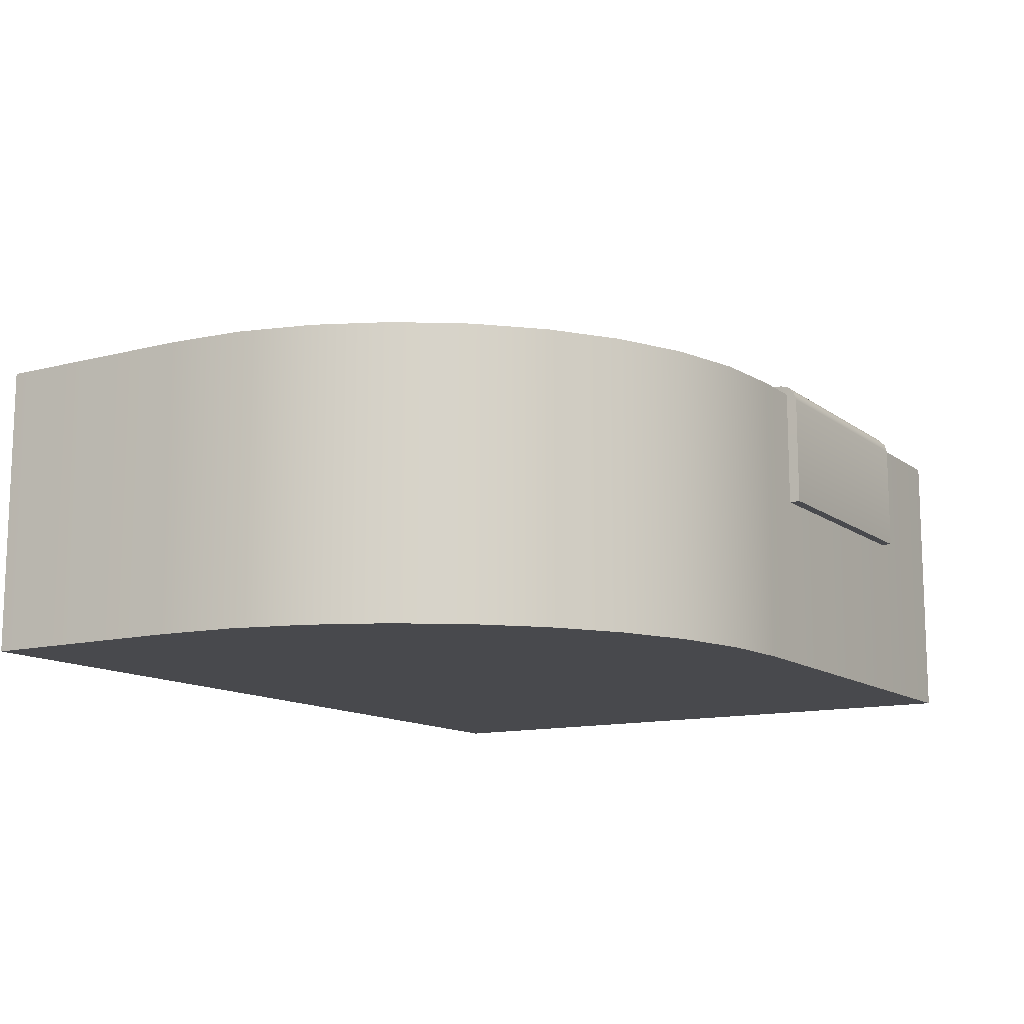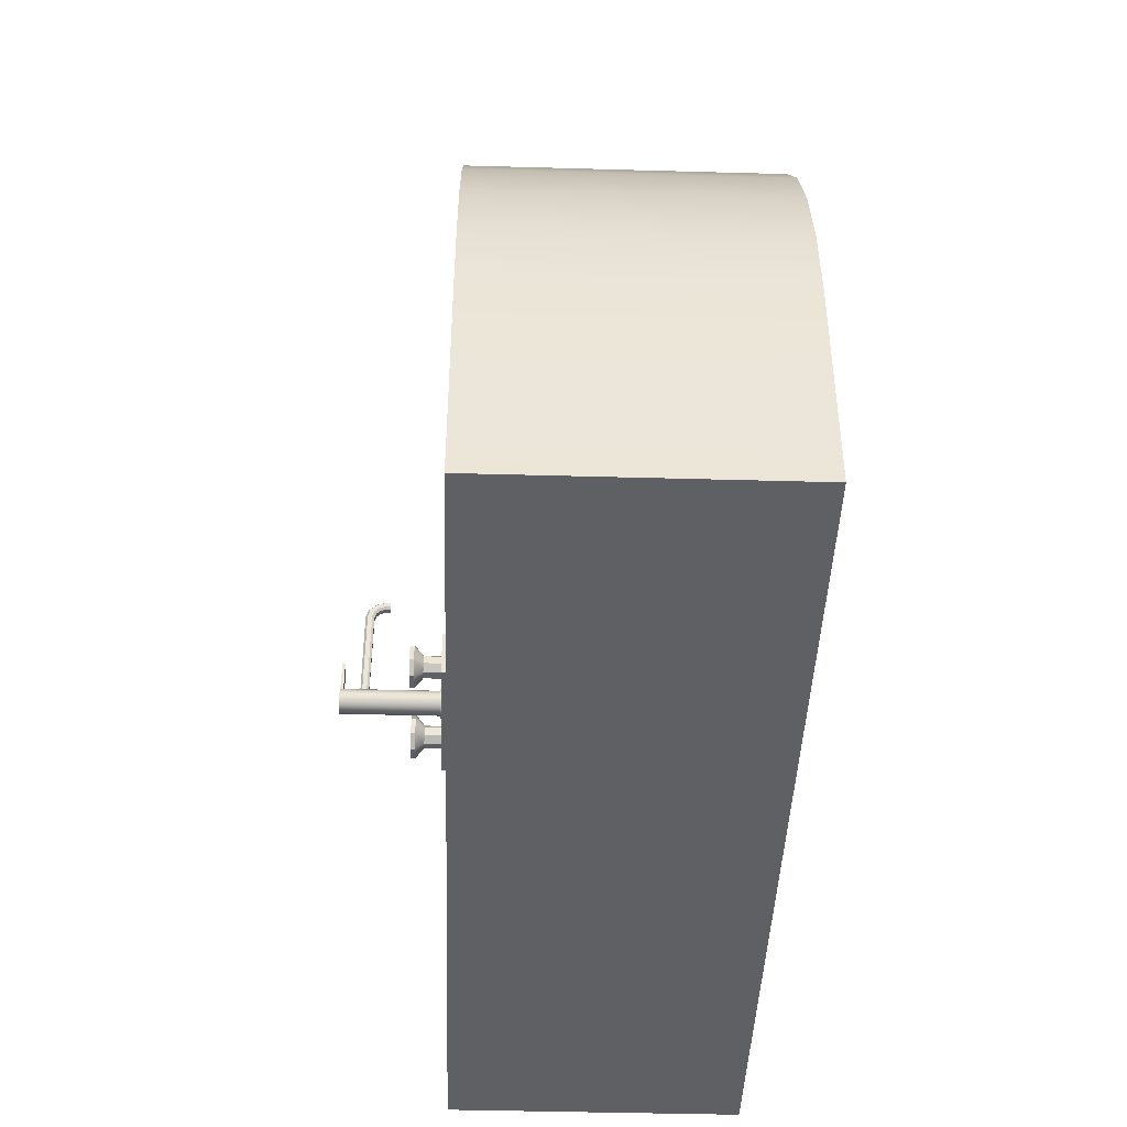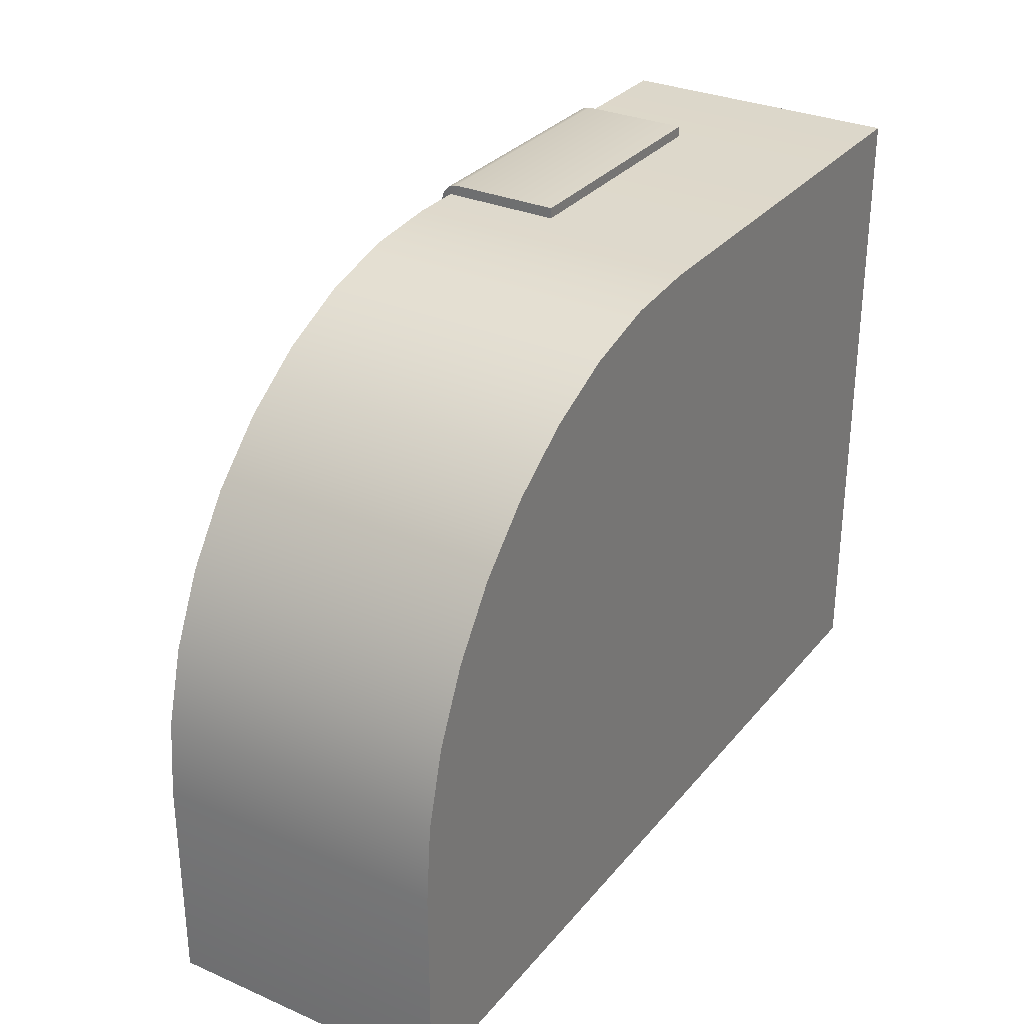
<metadata>
{"format":"obj","ext":"obj","renderer":"f3d","projection":"perspective","resolution":1024,"background":"white","views":[{"elev":-12.5,"azim":-58.6,"up":"+Y"},{"elev":-43.1,"azim":-91.9,"up":"+Z"},{"elev":30.6,"azim":-58.0,"up":"+Z"}]}
</metadata>
<code>
g bathtub.019_Cube.007
v -3.362 -2.453 -1.825
v -2.822 0.2673 -1.027
v 4.981 -2.453 4.264
v 3.688 0.2673 3.724
v 4.981 -2.453 -1.825
v 3.688 0.2673 -1.027
v 0.7354 -2.453 4.264
v -3.362 -2.453 0.166
v 0.02381 -2.453 4.202
v -0.6662 -2.453 4.017
v -1.314 -2.453 3.715
v -1.899 -2.453 3.305
v -2.404 -2.453 2.8
v -2.813 -2.453 2.215
v -3.115 -2.453 1.567
v -3.3 -2.453 0.8775
v -2.822 0.2673 0.1424
v 0.759 0.2673 3.724
v -2.766 0.2673 0.7834
v -2.606 0.2673 1.382
v -2.344 0.2673 1.944
v -1.988 0.2673 2.451
v -1.55 0.2673 2.89
v -1.042 0.2673 3.245
v -0.4807 0.2673 3.507
v 0.118 0.2673 3.668
v -3.362 0.2673 -1.825
v 4.981 0.2673 -1.825
v 4.981 0.2673 4.264
v 0.7354 0.2673 4.264
v 0.02381 0.2673 4.202
v -0.6662 0.2673 4.017
v -1.314 0.2673 3.715
v -1.899 0.2673 3.305
v -2.404 0.2673 2.8
v -2.813 0.2673 2.215
v -3.115 0.2673 1.567
v -3.3 0.2673 0.8775
v -3.362 0.2673 0.166
v -2.822 -0.3678 -1.027
v 3.688 -0.3678 -1.027
v 3.688 -0.3678 3.724
v 0.759 -0.3678 3.724
v 0.118 -0.3678 3.668
v -0.4807 -0.3678 3.507
v -1.042 -0.3678 3.245
v -1.55 -0.3678 2.89
v -1.988 -0.3678 2.451
v -2.344 -0.3678 1.944
v -2.606 -0.3678 1.382
v -2.766 -0.3678 0.7834
v -2.822 -0.3678 0.1424
v 0.759 -2.15 3.724
v 0.118 -2.15 3.668
v -0.4807 -2.15 3.507
v -1.042 -2.15 3.245
v -1.55 -2.15 2.89
v -1.988 -2.15 2.451
v -2.344 -2.15 1.944
v -2.606 -2.15 1.382
v -2.766 -2.15 0.7834
v -2.822 -2.15 0.1424
v -2.822 -2.15 -1.027
v 1.774 -2.15 3.724
v 1.774 -2.15 -1.027
v 1.774 -0.8005 -1.027
v 2.207 -0.3678 -1.027
v 1.342 -0.3678 -1.027
v 1.832 -0.5841 -1.027
v 1.991 -0.4258 -1.027
v 2.207 -0.3678 3.724
v 1.774 -0.8005 3.724
v 1.342 -0.3678 3.724
v 1.991 -0.4258 3.724
v 1.832 -0.5841 3.724
v 3.713 -0.8427 4.364
v 1.219 -0.8427 4.364
v 3.688 -0.1589 3.624
v 1.243 -0.1589 3.624
v 3.709 0.3664 4.199
v 3.713 0.2023 4.363
v 3.711 0.3431 4.275
v 3.712 0.278 4.34
v 1.219 0.2023 4.363
v 1.222 0.3664 4.199
v 1.219 0.278 4.34
v 1.221 0.3432 4.275
v 3.688 0.2307 3.624
v 3.69 0.3665 3.761
v 3.688 0.2928 3.644
v 3.689 0.3476 3.699
v 1.24 0.3665 3.761
v 1.243 0.2307 3.624
v 1.242 0.3476 3.699
v 1.242 0.2928 3.644
v 3.713 -0.8427 4.264
v 1.219 -0.8427 4.264
v 3.688 -0.1589 3.724
v 1.243 -0.1589 3.724
v 3.709 0.2673 4.186
v 3.713 0.1893 4.264
v 3.711 0.2569 4.225
v 3.712 0.2283 4.253
v 1.219 0.1893 4.264
v 1.222 0.2673 4.186
v 1.219 0.2283 4.253
v 1.221 0.2569 4.225
v 3.688 0.2176 3.724
v 3.69 0.2673 3.773
v 3.688 0.2425 3.73
v 3.689 0.2607 3.748
v 1.24 0.2673 3.773
v 1.243 0.2176 3.724
v 1.242 0.2607 3.748
v 1.242 0.2425 3.73
v -1.016 0.3106 -1.592
v -1.016 0.3106 -1.21
v 0.1731 0.3106 -1.592
v 0.1731 0.3106 -1.21
v -1.016 0.2544 -1.592
v -1.016 0.2544 -1.21
v 0.1731 0.2544 -1.592
v 0.1731 0.2544 -1.21
v 0.03774 0.4497 -1.484
v 0.08254 0.4497 -1.431
v 0.07656 0.4497 -1.362
v 0.02279 0.4497 -1.317
v -0.04698 0.4497 -1.324
v -0.09137 0.4497 -1.377
v -0.08458 0.4497 -1.446
v -0.03123 0.4497 -1.49
v 0.07557 0.5543 -1.557
v 0.1607 0.5543 -1.456
v 0.1493 0.5543 -1.324
v 0.04718 0.5543 -1.239
v -0.08535 0.5543 -1.251
v -0.1697 0.5543 -1.353
v -0.05544 0.5543 -1.568
v -0.1568 0.5543 -1.484
v 0.03774 0.3054 -1.484
v 0.08254 0.3054 -1.431
v 0.07656 0.3054 -1.362
v 0.02279 0.3054 -1.317
v -0.04698 0.3054 -1.324
v -0.09137 0.3054 -1.377
v -0.08458 0.3054 -1.446
v -0.03123 0.3054 -1.49
v -0.7936 0.5543 -1.566
v -0.6954 0.5543 -1.479
v -0.6884 0.5543 -1.346
v -0.7777 0.5543 -1.248
v -0.9106 0.5543 -1.241
v -1.008 0.5543 -1.331
v -0.9249 0.5543 -1.559
v -1.014 0.5543 -1.462
v -0.8211 0.4497 -1.489
v -0.7694 0.4497 -1.443
v -0.7656 0.4497 -1.374
v -0.8127 0.4497 -1.322
v -0.8826 0.4497 -1.318
v -0.9341 0.4497 -1.365
v -0.9369 0.4497 -1.435
v -0.8902 0.4497 -1.486
v -1.014 0.5197 -1.462
v -1.008 0.5197 -1.331
v -0.9106 0.5197 -1.241
v -0.7777 0.5197 -1.248
v -0.6884 0.5197 -1.346
v -0.6954 0.5197 -1.479
v -0.9249 0.5197 -1.559
v -0.7936 0.5197 -1.566
v -0.1568 0.5197 -1.484
v -0.1697 0.5197 -1.353
v -0.08535 0.5197 -1.251
v 0.04718 0.5197 -1.239
v 0.1493 0.5197 -1.324
v 0.1607 0.5197 -1.456
v -0.05544 0.5197 -1.568
v 0.07557 0.5197 -1.557
v -0.8211 0.3054 -1.489
v -0.7694 0.3054 -1.443
v -0.7656 0.3054 -1.374
v -0.8127 0.3054 -1.322
v -0.8826 0.3054 -1.318
v -0.9341 0.3054 -1.365
v -0.9369 0.3054 -1.435
v -0.8902 0.3054 -1.486
v -0.4262 0.9869 -1.505
v -0.3767 0.9869 -1.492
v -0.3405 0.9869 -1.455
v -0.3273 0.9869 -1.406
v -0.3405 0.9869 -1.357
v -0.3767 0.9869 -1.32
v -0.4262 0.9869 -1.307
v -0.4756 0.9869 -1.32
v -0.5118 0.9869 -1.357
v -0.525 0.9869 -1.406
v -0.5118 0.9869 -1.455
v -0.4756 0.9869 -1.492
v -0.3767 1.104 -1.492
v -0.4262 1.104 -1.505
v -0.3405 1.104 -1.455
v -0.3273 1.104 -1.406
v -0.3405 1.104 -1.357
v -0.3767 1.104 -1.32
v -0.4262 1.104 -1.307
v -0.4756 1.104 -1.32
v -0.5118 1.104 -1.357
v -0.525 1.104 -1.406
v -0.5118 1.104 -1.455
v -0.4756 1.104 -1.492
v -0.5118 1.079 -1.455
v -0.4756 1.079 -1.492
v -0.4262 1.079 -1.505
v -0.3767 1.079 -1.492
v -0.4756 1.079 -1.32
v -0.5118 1.079 -1.357
v -0.3405 1.079 -1.357
v -0.3767 1.079 -1.32
v -0.3405 1.079 -1.455
v -0.525 1.079 -1.406
v -0.4262 1.079 -1.307
v -0.3273 1.079 -1.406
v -0.4262 1.104 -1.044
v -0.3767 1.104 -1.058
v -0.4756 1.104 -1.058
v -0.4756 1.079 -1.058
v -0.3767 1.079 -1.058
v -0.4262 1.079 -1.044
v -0.4262 0.3251 -1.505
v -0.4262 0.9869 -1.505
v -0.3767 0.3251 -1.492
v -0.3767 0.9869 -1.492
v -0.3405 0.3251 -1.455
v -0.3405 0.9869 -1.455
v -0.3273 0.3251 -1.406
v -0.3273 0.9869 -1.406
v -0.3405 0.3251 -1.357
v -0.3405 0.9869 -1.357
v -0.3767 0.3251 -1.32
v -0.3767 0.9869 -1.32
v -0.4262 0.3251 -1.307
v -0.4262 0.9869 -1.307
v -0.4756 0.3251 -1.32
v -0.4756 0.9869 -1.32
v -0.5118 0.3251 -1.357
v -0.5118 0.9869 -1.357
v -0.525 0.3251 -1.406
v -0.525 0.9869 -1.406
v -0.5118 0.3251 -1.455
v -0.5118 0.9869 -1.455
v -0.4756 0.3251 -1.492
v -0.4756 0.9869 -1.492
v -0.4262 0.3251 -1.523
v -0.3676 0.3251 -1.507
v -0.3248 0.3251 -1.465
v -0.3091 0.3251 -1.406
v -0.3248 0.3251 -1.347
v -0.3676 0.3251 -1.305
v -0.4262 0.3251 -1.289
v -0.4847 0.3251 -1.305
v -0.5275 0.3251 -1.347
v -0.5432 0.3251 -1.406
v -0.5275 0.3251 -1.465
v -0.4847 0.3251 -1.507
v -0.4262 0.307 -1.523
v -0.3676 0.307 -1.507
v -0.3248 0.307 -1.465
v -0.3091 0.307 -1.406
v -0.3248 0.307 -1.347
v -0.3676 0.307 -1.305
v -0.4262 0.307 -1.289
v -0.4847 0.307 -1.305
v -0.5275 0.307 -1.347
v -0.5432 0.307 -1.406
v -0.5275 0.307 -1.465
v -0.4847 0.307 -1.507
v -0.4438 0.8831 -1.332
v -0.4601 0.8993 -1.332
v -0.4601 0.7583 -0.4395
v -0.4438 0.7583 -0.4557
v -0.462 0.8989 -0.5469
v -0.4447 0.8814 -0.5492
v -0.4447 0.7896 -0.4575
v -0.462 0.7919 -0.44
v -0.4449 0.8692 -0.5028
v -0.4622 0.885 -0.4937
v -0.4449 0.836 -0.4696
v -0.4622 0.8451 -0.4538
v -0.3912 0.8993 -1.332
v -0.4074 0.8831 -1.332
v -0.4074 0.7583 -0.4557
v -0.3912 0.7583 -0.4395
v -0.4065 0.8814 -0.5492
v -0.3892 0.8989 -0.5469
v -0.3892 0.7919 -0.44
v -0.4065 0.7896 -0.4575
v -0.3891 0.885 -0.4937
v -0.4063 0.8692 -0.5028
v -0.3891 0.8451 -0.4538
v -0.4063 0.836 -0.4696
v -0.4445 0.9521 -0.5398
v -0.4618 0.935 -0.5421
v -0.4618 0.9159 -0.4758
v -0.4445 0.931 -0.4671
v -0.4618 0.863 -0.4229
v -0.4445 0.8718 -0.4079
v -0.4618 0.7967 -0.4038
v -0.4445 0.799 -0.3867
v -0.4601 0.9345 -1.332
v -0.4438 0.9508 -1.332
v -0.4438 0.7583 -0.388
v -0.4601 0.7583 -0.4043
v -0.3894 0.935 -0.5421
v -0.4067 0.9521 -0.5398
v -0.4068 0.931 -0.4671
v -0.3895 0.9159 -0.4758
v -0.4068 0.8718 -0.4079
v -0.3895 0.863 -0.4229
v -0.4067 0.799 -0.3867
v -0.3894 0.7967 -0.4038
v -0.4074 0.9508 -1.332
v -0.3912 0.9345 -1.332
v -0.3912 0.7583 -0.4043
v -0.4074 0.7583 -0.388
v -0.6282 -0.4481 -1.056
v -0.5677 -0.3021 -1.056
v -0.4217 -0.2416 -1.056
v -0.2756 -0.3021 -1.056
v -0.2152 -0.4481 -1.056
v -0.2756 -0.5942 -1.056
v -0.4217 -0.6546 -1.056
v -0.5677 -0.5942 -1.056
v -0.6282 -0.4481 -0.9928
v -0.5677 -0.3021 -0.9928
v -0.4217 -0.2416 -0.9928
v -0.2756 -0.3021 -0.9928
v -0.2152 -0.4481 -0.9928
v -0.2756 -0.5942 -0.9928
v -0.4217 -0.6546 -0.9928
v -0.5677 -0.5942 -0.9928
v -0.5567 -0.3131 -0.9529
v -0.5677 -0.3021 -0.9732
v -0.6282 -0.4481 -0.9732
v -0.6126 -0.4481 -0.9529
v -0.4217 -0.2572 -0.9529
v -0.4217 -0.2416 -0.9732
v -0.2867 -0.3131 -0.9529
v -0.2756 -0.3021 -0.9732
v -0.2307 -0.4481 -0.9529
v -0.2152 -0.4481 -0.9732
v -0.2867 -0.5831 -0.9529
v -0.2756 -0.5942 -0.9732
v -0.4217 -0.639 -0.9529
v -0.4217 -0.6546 -0.9732
v -0.5567 -0.5831 -0.9529
v -0.5677 -0.5942 -0.9732
v 1.359 -2.193 -0.7787
v 1.505 -2.193 -0.7182
v 1.566 -2.193 -0.5722
v 1.505 -2.193 -0.4262
v 1.359 -2.193 -0.3657
v 1.213 -2.193 -0.4262
v 1.153 -2.193 -0.5722
v 1.213 -2.193 -0.7182
v 1.359 -2.13 -0.7787
v 1.505 -2.13 -0.7182
v 1.566 -2.13 -0.5722
v 1.505 -2.13 -0.4262
v 1.359 -2.13 -0.3657
v 1.213 -2.13 -0.4262
v 1.153 -2.13 -0.5722
v 1.213 -2.13 -0.7182
v 1.494 -2.09 -0.7072
v 1.505 -2.11 -0.7182
v 1.359 -2.11 -0.7787
v 1.359 -2.09 -0.7631
v 1.55 -2.09 -0.5722
v 1.566 -2.11 -0.5722
v 1.494 -2.09 -0.4372
v 1.505 -2.11 -0.4262
v 1.359 -2.09 -0.3813
v 1.359 -2.11 -0.3657
v 1.224 -2.09 -0.4372
v 1.213 -2.11 -0.4262
v 1.168 -2.09 -0.5722
v 1.153 -2.11 -0.5722
v 1.224 -2.09 -0.7072
v 1.213 -2.11 -0.7182
g bathtub.019_Material
f 3 29 30 7
f 1 27 28 5
f 5 28 29 3
f 17 19 51 52
f 8 39 27 1
f 7 30 31 9
f 9 31 32 10
f 10 32 33 11
f 11 33 34 12
f 12 34 35 13
f 13 35 36 14
f 14 36 37 15
f 15 37 38 16
f 16 38 39 8
f 1 5 3 7 9 10 11 12 13 14 15 16 8
f 2 6 28 27
f 6 4 29 28
f 18 26 31 30
f 26 25 32 31
f 25 24 33 32
f 24 23 34 33
f 23 22 35 34
f 22 21 36 35
f 21 20 37 36
f 20 19 38 37
f 19 17 39 38
f 17 2 27 39
f 4 18 30 29
f 72 66 65 64
f 25 26 44 45
f 2 17 52 40
f 24 25 45 46
f 23 24 46 47
f 22 23 47 48
f 21 22 48 49
f 66 68 40 63 65
f 20 21 49 50
f 4 6 41 42
f 19 20 50 51
f 26 18 43 44
f 64 65 63 62 61 60 59 58 57 56 55 54 53
f 48 47 57 58
f 49 48 58 59
f 50 49 59 60
f 51 50 60 61
f 44 43 53 54
f 52 51 61 62
f 45 44 54 55
f 40 52 62 63
f 41 67 71 42
f 46 45 55 56
f 18 4 42 71 73 43
f 47 46 56 57
f 43 73 72 64 53
f 66 69 68
f 69 70 68
f 70 67 68
f 71 74 73
f 74 75 73
f 75 72 73
f 71 67 70 74
f 74 70 69 75
f 75 69 66 72
f 6 2 40 68 67 41
f 89 92 85 80
f 80 85 87 82
f 82 87 86 83
f 83 86 84 81
f 76 81 84 77
f 88 93 95 90
f 90 95 94 91
f 91 94 92 89
f 93 88 78 79
f 109 100 105 112
f 100 102 107 105
f 102 103 106 107
f 103 101 104 106
f 96 97 104 101
f 108 110 115 113
f 110 111 114 115
f 111 109 112 114
f 113 99 98 108
f 76 77 97 96
f 79 78 98 99
f 80 82 102 100
f 87 85 105 107
f 82 83 103 102
f 86 87 107 106
f 83 81 101 103
f 84 86 106 104
f 81 76 96 101
f 77 84 104 97
f 88 90 110 108
f 95 93 113 115
f 90 91 111 110
f 94 95 115 114
f 91 89 109 111
f 92 94 114 112
f 93 79 99 113
f 78 88 108 98
f 89 80 100 109
f 85 92 112 105
f 116 117 119 118
f 120 122 123 121
f 119 123 122 118
f 118 122 120 116
f 117 121 123 119
f 116 120 121 117
f 168 169 149 150
f 175 176 134 135
f 167 168 150 151
f 174 175 135 136
f 166 167 151 152
f 173 174 136 137
f 165 166 152 153
f 172 173 137 139
f 164 165 153 155
f 143 127 128 144
f 147 131 124 140
f 140 124 125 141
f 141 125 126 142
f 144 128 129 145
f 145 129 130 146
f 146 130 131 147
f 142 126 127 143
f 178 172 139 138
f 179 178 138 132
f 170 164 155 154
f 171 170 154 148
f 177 179 132 133
f 154 155 153 152 151 150 149 148
f 138 139 137 136 135 134 133 132
f 125 124 179 177
f 160 159 167 166
f 127 126 176 175
f 162 161 165 164
f 157 156 171 169
f 129 128 174 173
f 159 158 168 167
f 124 131 178 179
f 126 125 177 176
f 161 160 166 165
f 131 130 172 178
f 128 127 175 174
f 156 163 170 171
f 158 157 169 168
f 169 171 148 149
f 176 177 133 134
f 130 129 173 172
f 163 162 164 170
f 183 159 160 184
f 187 163 156 180
f 180 156 157 181
f 181 157 158 182
f 184 160 161 185
f 185 161 162 186
f 186 162 163 187
f 182 158 159 183
f 189 190 191 192 193 194 195 196 197 198 199 188
f 200 201 211 210 209 208 207 206 205 204 203 202
f 213 212 210 211
f 215 214 201 200
f 217 216 207 208
f 219 218 204 205
f 214 213 211 201
f 220 215 200 202
f 221 217 208 209
f 222 219 228 229
f 223 220 202 203
f 212 221 209 210
f 219 205 225 228
f 218 223 203 204
f 192 191 223 218
f 195 194 222 216
f 198 197 221 212
f 191 190 220 223
f 194 193 219 222
f 197 196 217 221
f 190 189 215 220
f 188 199 213 214
f 193 192 218 219
f 196 195 216 217
f 189 188 214 215
f 199 198 212 213
f 229 228 225 224
f 227 229 224 226
f 205 206 224 225
f 207 216 227 226
f 206 207 226 224
f 216 222 229 227
f 230 231 233 232
f 232 233 235 234
f 234 235 237 236
f 236 237 239 238
f 238 239 241 240
f 240 241 243 242
f 242 243 245 244
f 244 245 247 246
f 246 247 249 248
f 248 249 251 250
f 233 231 253 251 249 247 245 243 241 239 237 235
f 250 251 253 252
f 252 253 231 230
f 266 267 268 269 270 271 272 273 274 275 276 277
f 250 252 265 264
f 240 242 260 259
f 230 232 255 254
f 244 246 262 261
f 234 236 257 256
f 259 260 272 271
f 258 259 271 270
f 257 258 270 269
f 265 254 266 277
f 254 255 267 266
f 256 257 269 268
f 264 265 277 276
f 255 256 268 267
f 263 264 276 275
f 262 263 275 274
f 261 262 274 273
f 260 261 273 272
f 236 238 258 257
f 246 248 263 262
f 232 234 256 255
f 242 244 261 260
f 252 230 254 265
f 238 240 259 258
f 248 250 264 263
f 289 285 308 306
f 290 291 278 279 310 311 322 323
f 295 290 323 314
f 280 281 292 293 324 325 312 313
f 287 289 306 304
f 311 302 315 322
f 307 318 316 305
f 309 320 318 307
f 312 325 320 309
f 298 295 314 317
f 305 316 315 302
f 278 291 294 283
f 286 283 294 299
f 300 298 317 319
f 282 287 304 303
f 281 284 297 292
f 288 286 299 301
f 293 296 321 324
f 296 300 319 321
f 285 280 313 308
f 284 288 301 297
f 283 286 287 282
f 286 288 289 287
f 288 284 285 289
f 282 279 278 283
f 284 281 280 285
f 295 298 299 294
f 298 300 301 299
f 300 296 297 301
f 294 291 290 295
f 296 293 292 297
f 303 304 305 302
f 304 306 307 305
f 306 308 309 307
f 302 311 310 303
f 308 313 312 309
f 315 316 317 314
f 316 318 319 317
f 318 320 321 319
f 314 323 322 315
f 320 325 324 321
f 279 282 303 310
f 333 341 334 326
f 331 339 340 332
f 329 337 338 330
f 327 335 336 328
f 332 340 341 333
f 330 338 339 331
f 328 336 337 329
f 326 334 335 327
f 338 337 349 351
f 336 335 343 347
f 342 345 356 354 352 350 348 346
f 337 336 347 349
f 341 340 355 357
f 339 338 351 353
f 334 341 357 344
f 340 339 353 355
f 343 344 345 342
f 347 343 342 346
f 349 347 346 348
f 351 349 348 350
f 353 351 350 352
f 355 353 352 354
f 357 355 354 356
f 344 357 356 345
f 335 334 344 343
f 365 373 366 358
f 363 371 372 364
f 361 369 370 362
f 359 367 368 360
f 364 372 373 365
f 362 370 371 363
f 360 368 369 361
f 358 366 367 359
f 370 369 381 383
f 368 367 375 379
f 374 377 388 386 384 382 380 378
f 369 368 379 381
f 373 372 387 389
f 371 370 383 385
f 366 373 389 376
f 372 371 385 387
f 375 376 377 374
f 379 375 374 378
f 381 379 378 380
f 383 381 380 382
f 385 383 382 384
f 387 385 384 386
f 389 387 386 388
f 376 389 388 377
f 367 366 376 375

</code>
